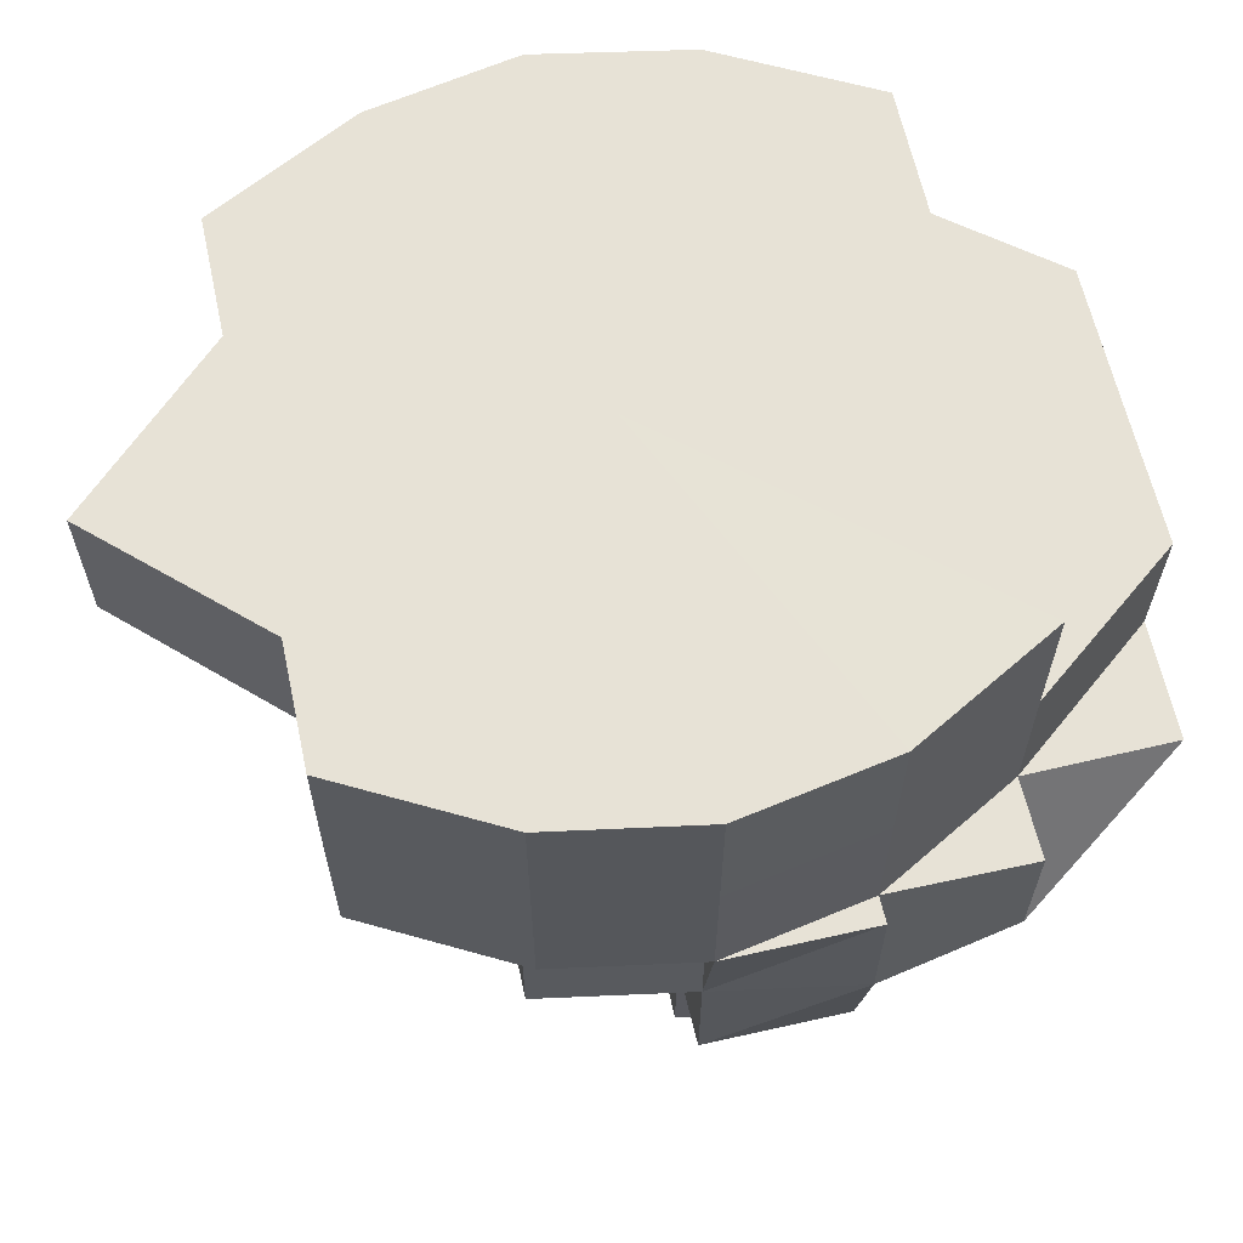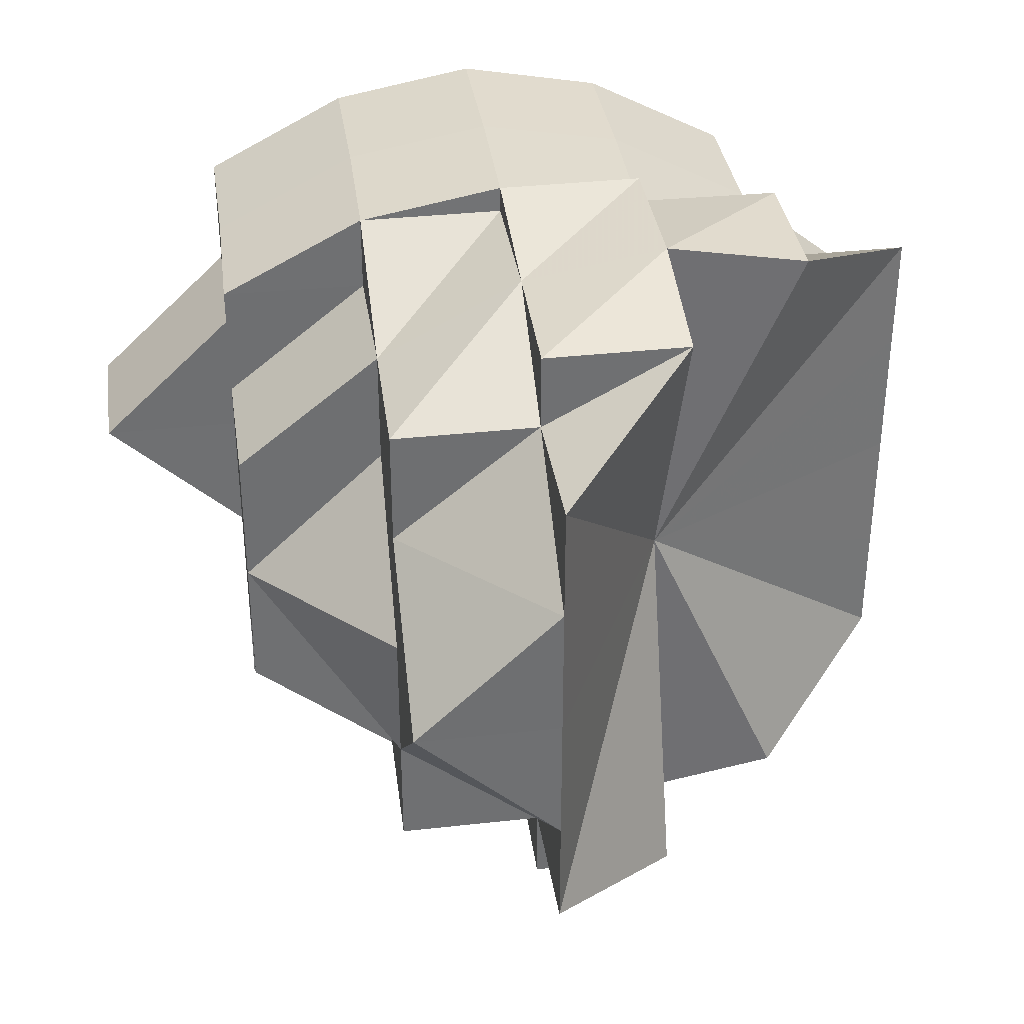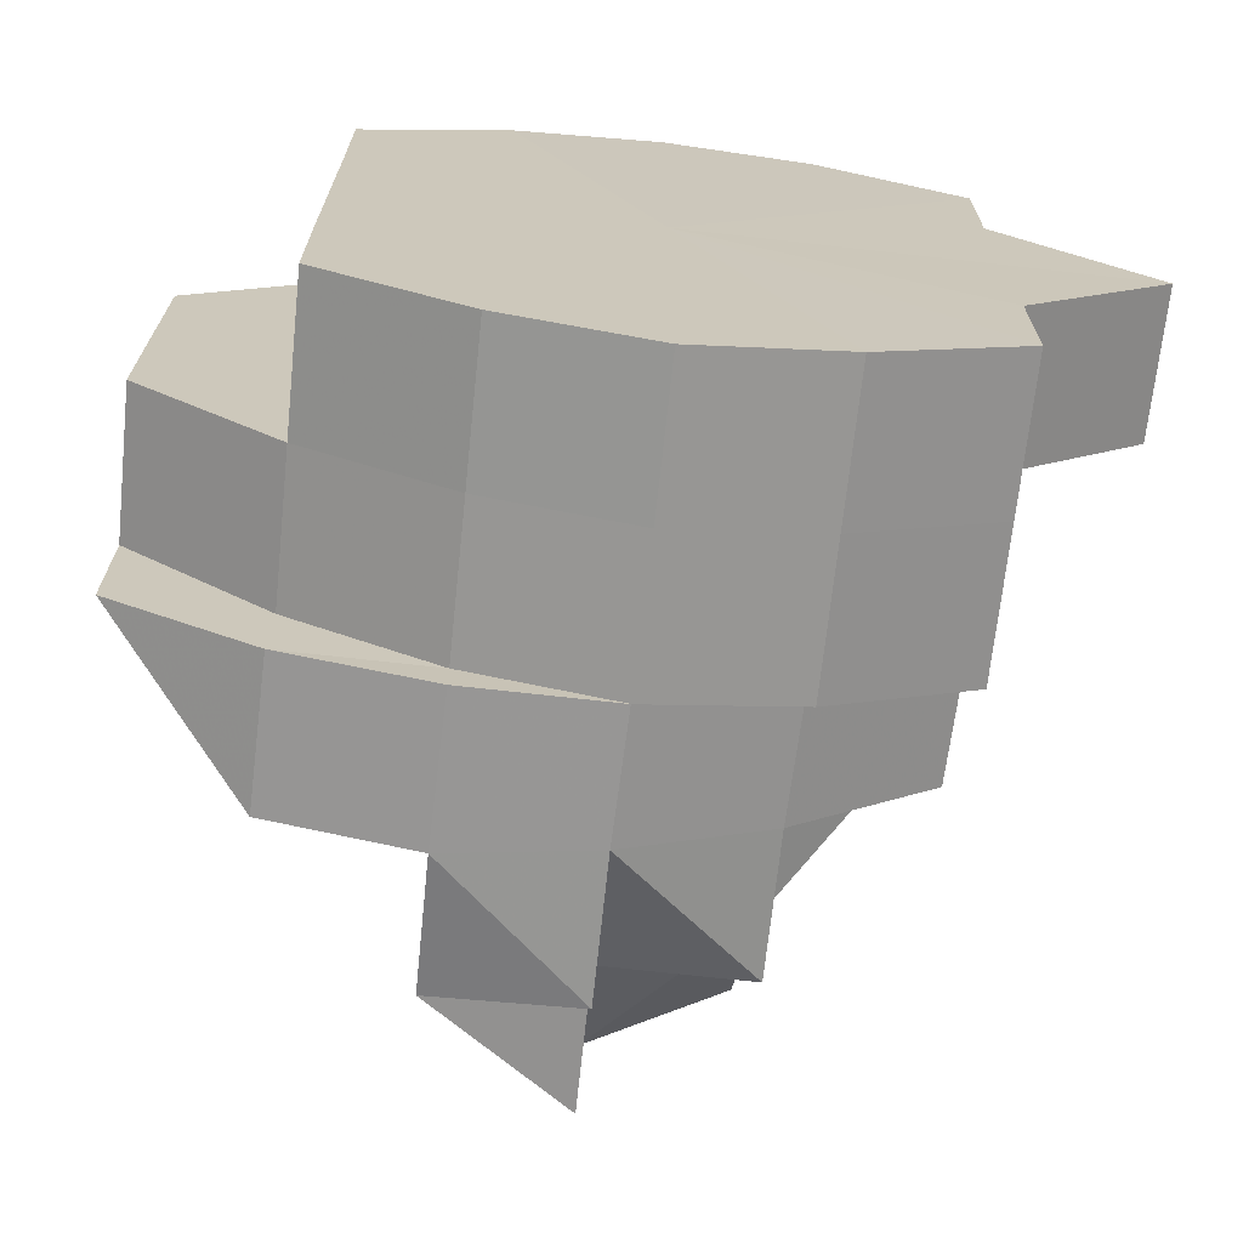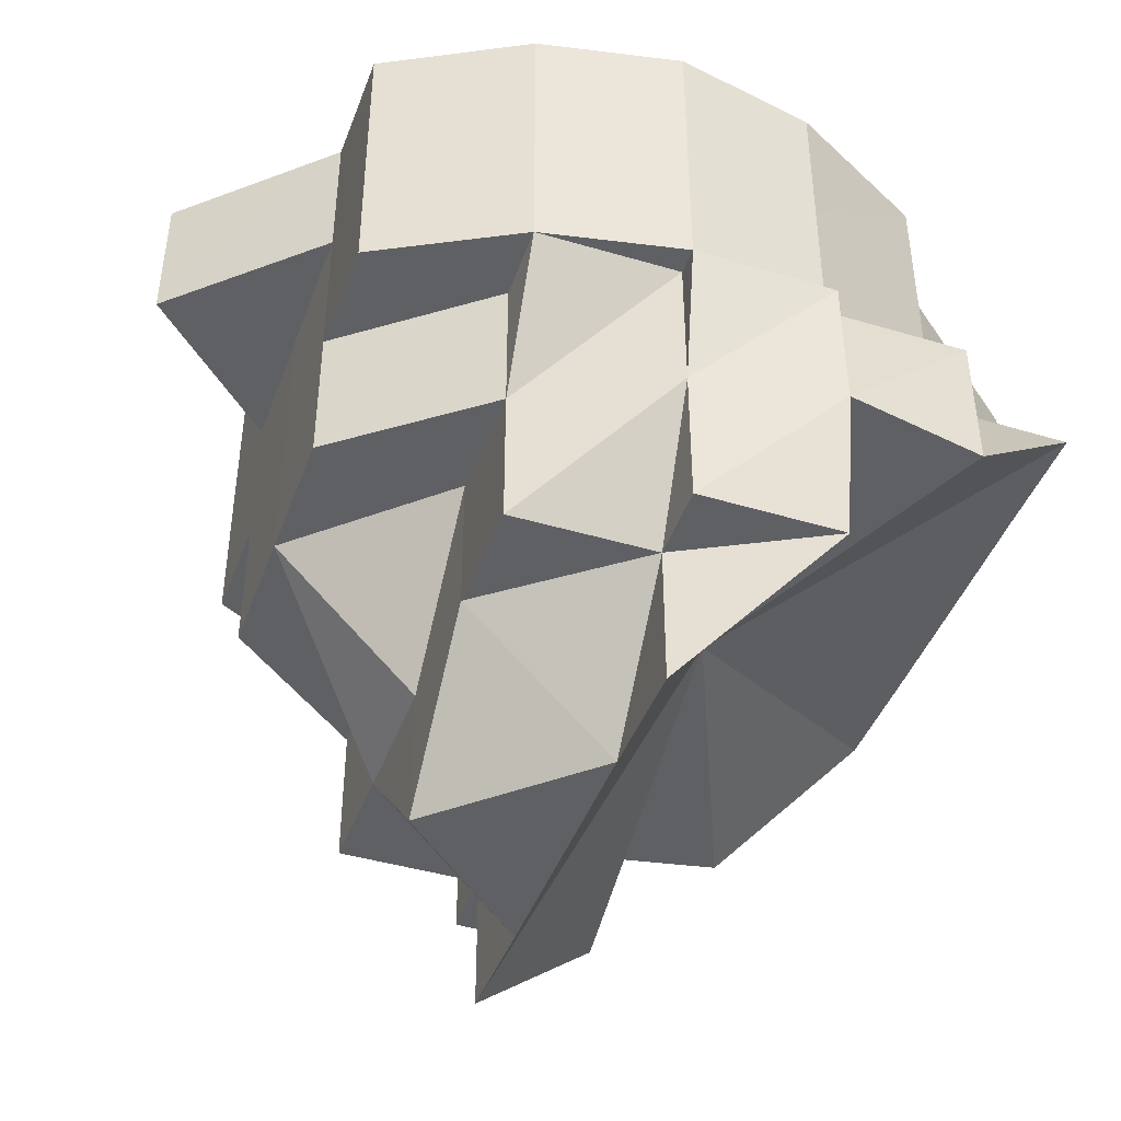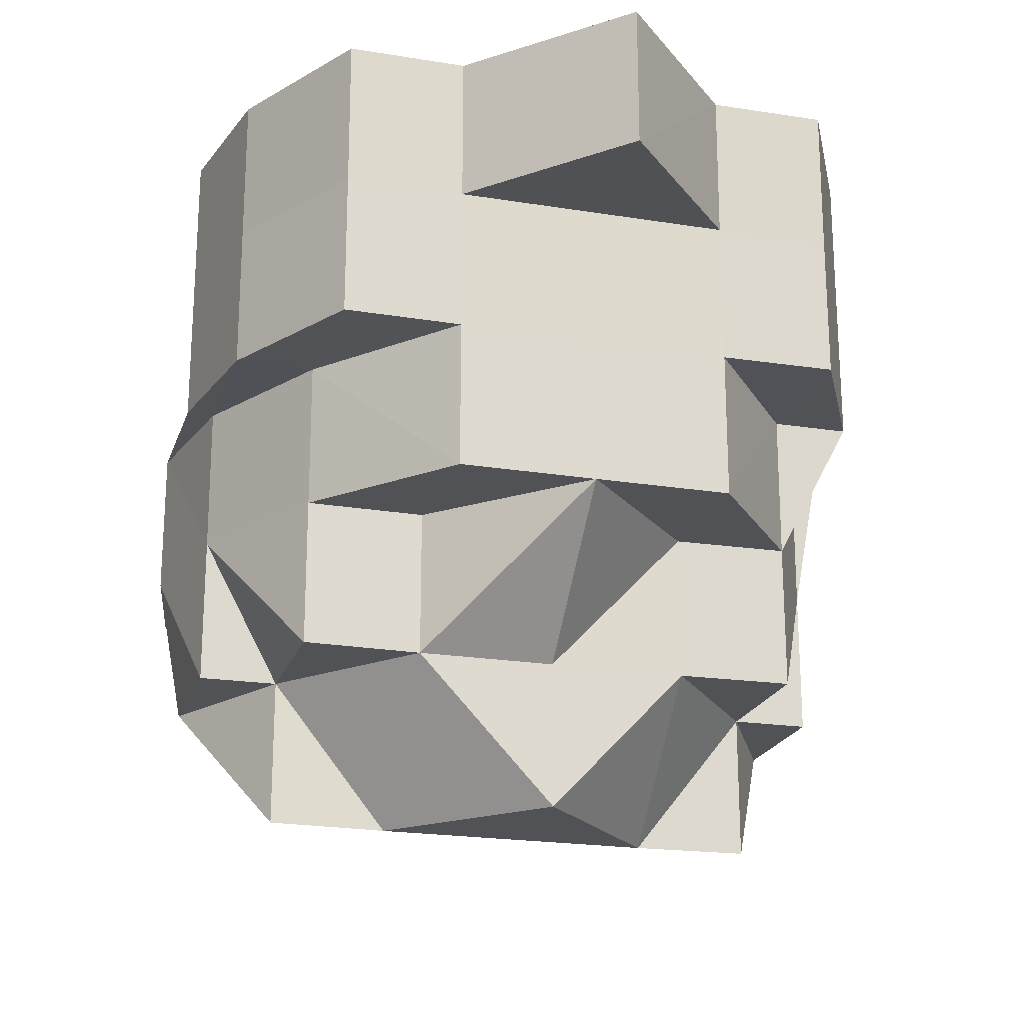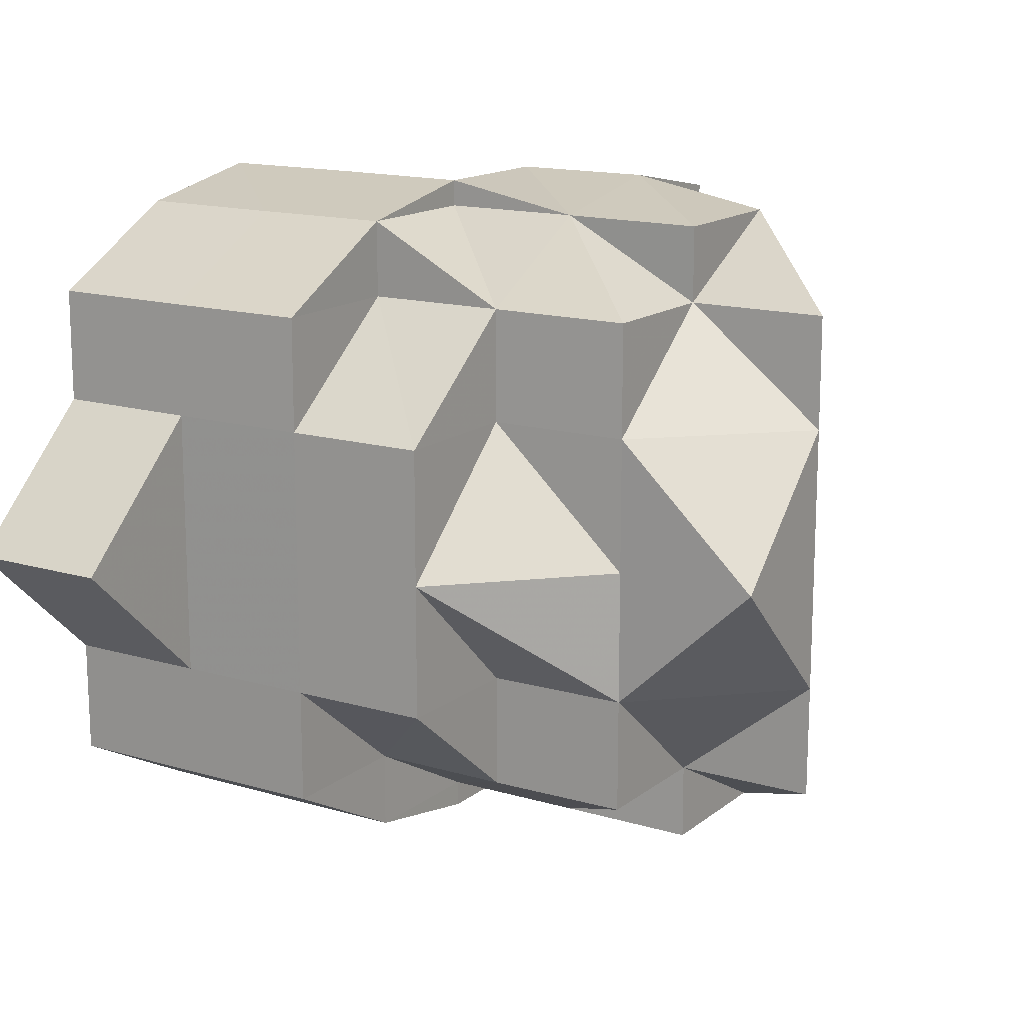
<metadata>
{"format":"obj","ext":"obj","renderer":"f3d","projection":"perspective","resolution":1024,"background":"white","views":[{"elev":63.2,"azim":-12.7,"up":"+Y"},{"elev":35.7,"azim":-7.9,"up":"+Z"},{"elev":-68.7,"azim":173.7,"up":"+Z"},{"elev":-43.6,"azim":-19.4,"up":"+Y"},{"elev":-21.0,"azim":-106.2,"up":"+Y"},{"elev":15.1,"azim":-57.8,"up":"+Z"}]}
</metadata>
<code>
o 26309
v 2244 1878 8.95
v 2244 1878 8.95
v 2244 1878 8.941
v 2244 1878 8.959
v 2244 1878 8.95
v 2244 1878 8.941
v 2244 1878 8.933
v 2244 1878 8.941
v 2244 1878 8.933
v 2244 1878 8.941
v 2244 1878 8.933
v 2244 1878 8.933
v 2244 1878 8.927
v 2244 1878 8.941
v 2244 1878 8.933
v 2244 1878 8.95
v 2244 1878 8.941
v 2244 1878 8.95
v 2244 1878 8.95
v 2244 1878 8.959
v 2244 1878 8.959
v 2244 1878 8.95
v 2244 1878 8.959
v 2244 1878 8.967
v 2244 1878 8.967
v 2244 1878 8.959
v 2244 1878 8.967
v 2244 1878 8.959
v 2244 1878 8.967
v 2244 1878 8.959
v 2244 1878 8.973
v 2244 1878 8.967
v 2244 1878 8.959
v 2244 1878 8.95
v 2244 1878 8.959
v 2244 1878 8.95
v 2244 1878 8.941
v 2244 1878 8.967
v 2244 1878 8.967
v 2244 1878 8.933
v 2244 1878 8.933
v 2244 1878 8.933
v 2244 1878 8.927
v 2244 1878 8.927
v 2244 1878 8.925
v 2244 1878 8.927
v 2244 1878 8.925
v 2244 1878 8.973
v 2244 1878 8.967
v 2244 1878 8.959
v 2244 1878 8.959
v 2244 1878 8.967
v 2244 1878 8.967
v 2244 1878 8.967
v 2244 1878 8.959
v 2244 1878 8.933
v 2244 1878 8.927
v 2244 1878 8.941
v 2244 1878 8.933
v 2244 1878 8.927
v 2244 1878 8.925
v 2244 1878 8.927
v 2244 1878 8.933
v 2244 1878 8.933
v 2244 1878 8.941
v 2244 1878 8.941
v 2244 1878 8.933
v 2244 1878 8.941
v 2244 1878 8.941
v 2244 1878 8.933
v 2244 1878 8.927
v 2244 1878 8.925
v 2244 1878 8.95
v 2244 1878 8.941
v 2244 1878 8.959
v 2244 1878 8.95
v 2244 1878 8.941
v 2244 1878 8.941
v 2244 1878 8.933
v 2244 1878 8.959
v 2244 1878 8.967
v 2244 1878 8.967
v 2244 1878 8.933
v 2244 1878 8.927
v 2244 1878 8.941
v 2244 1878 8.933
v 2244 1878 8.967
v 2244 1878 8.959
v 2244 1878 8.927
v 2244 1878 8.925
v 2244 1878 8.933
v 2244 1878 8.933
v 2244 1878 8.927
v 2244 1878 8.925
v 2244 1878 8.927
v 2244 1878 8.925
v 2244 1878 8.927
v 2244 1878 8.927
v 2244 1878 8.933
v 2244 1878 8.927
v 2244 1878 8.925
v 2244 1878 8.927
v 2244 1878 8.933
v 2244 1878 8.927
v 2244 1878 8.927
v 2244 1878 8.927
v 2244 1878 8.927
v 2244 1878 8.933
v 2244 1878 8.925
v 2244 1878 8.925
v 2244 1878 8.933
v 2244 1878 8.941
v 2244 1878 8.927
v 2244 1878 8.933
v 2244 1878 8.933
v 2244 1878 8.941
v 2244 1878 8.925
v 2244 1878 8.927
v 2244 1878 8.941
v 2244 1878 8.95
v 2244 1878 8.95
v 2244 1878 8.95
v 2244 1878 8.959
v 2244 1878 8.95
v 2244 1878 8.959
v 2244 1878 8.967
v 2244 1878 8.967
v 2244 1878 8.95
v 2244 1878 8.959
v 2244 1878 8.959
v 2244 1878 8.967
v 2244 1878 8.941
v 2244 1878 8.95
v 2244 1878 8.933
v 2244 1878 8.941
v 2244 1878 8.941
v 2244 1878 8.95
v 2244 1878 8.959
v 2244 1878 8.95
v 2244 1878 8.959
v 2244 1878 8.941
v 2244 1878 8.95
v 2244 1878 8.95
v 2244 1878 8.933
v 2244 1878 8.927
v 2244 1878 8.925
v 2244 1878 8.967
v 2244 1878 8.967
v 2244 1878 8.927
v 2244 1878 8.973
v 2244 1878 8.933
v 2244 1878 8.941
v 2244 1878 8.925
v 2244 1878 8.927
v 2244 1878 8.973
v 2244 1878 8.95
v 2244 1878 8.95
v 2244 1878 8.941
v 2244 1878 8.959
v 2244 1878 8.975
v 2244 1878 8.95
v 2244 1878 8.95
v 2244 1878 8.95
v 2244 1878 8.941
v 2244 1878 8.959
v 2244 1878 8.95
v 2244 1878 8.975
v 2244 1878 8.967
v 2244 1878 8.973
v 2244 1878 8.973
v 2244 1878 8.967
v 2244 1878 8.973
v 2244 1878 8.973
v 2244 1878 8.973
v 2244 1878 8.975
v 2244 1878 8.975
v 2244 1878 8.975
v 2244 1878 8.973
v 2244 1878 8.973
v 2244 1878 8.973
v 2244 1878 8.967
v 2244 1878 8.967
v 2244 1878 8.959
v 2244 1878 8.959
v 2244 1878 8.959
v 2244 1878 8.967
v 2244 1878 8.967
v 2244 1878 8.967
v 2244 1878 8.973
v 2244 1878 8.967
v 2244 1878 8.973
v 2244 1878 8.973
v 2244 1878 8.973
v 2244 1878 8.973
v 2244 1878 8.973
v 2244 1878 8.975
v 2244 1878 8.973
v 2244 1878 8.975
v 2244 1878 8.973
v 2244 1878 8.973
v 2244 1878 8.973
v 2244 1878 8.967
v 2244 1878 8.973
v 2244 1878 8.973
v 2244 1878 8.975
v 2244 1878 8.973
v 2244 1878 8.975
v 2244 1878 8.975
v 2244 1878 8.975
v 2244 1878 8.973
v 2244 1878 8.975
v 2244 1878 8.975
v 2244 1878 8.975
v 2244 1878 8.973
v 2244 1878 8.967
v 2244 1878 8.967
v 2244 1878 8.973
v 2244 1878 8.967
v 2244 1878 8.967
v 2244 1878 8.959
v 2244 1878 8.973
v 2244 1878 8.967
v 2244 1878 8.975
v 2244 1878 8.973
v 2244 1878 8.973
v 2244 1878 8.973
v 2244 1878 8.933
v 2244 1878 8.941
v 2244 1878 8.941
v 2244 1878 8.927
v 2244 1878 8.933
v 2244 1878 8.933
v 2244 1878 8.941
v 2244 1878 8.927
v 2244 1878 8.933
v 2244 1878 8.927
v 2244 1878 8.925
v 2244 1878 8.95
v 2244 1878 8.941
v 2244 1878 8.941
v 2244 1878 8.941
v 2244 1878 8.933
v 2244 1878 8.967
v 2244 1878 8.959
v 2244 1878 8.959
v 2244 1878 8.933
v 2244 1878 8.941
v 2244 1878 8.941
v 2244 1878 8.95
v 2244 1878 8.95
v 2244 1878 8.959
v 2244 1878 8.959
v 2244 1878 8.967
v 2244 1878 8.959
v 2244 1878 8.959
v 2244 1878 8.95
v 2244 1878 8.941
v 2244 1878 8.933
v 2244 1878 8.927
v 2244 1878 8.925
v 2244 1878 8.95
v 2244 1878 8.973
v 2244 1878 8.975
v 2244 1878 8.967
v 2244 1878 8.959
v 2244 1878 8.967
v 2244 1878 8.959
v 2244 1878 8.973
v 2244 1878 8.975
v 2244 1878 8.95
v 2244 1878 8.925
v 2244 1878 8.927
v 2244 1878 8.933
v 2244 1878 8.941
f 1 2 3
f 4 2 1
f 1 3 5
f 4 1 5
f 2 6 3
f 3 6 7
f 8 9 7
f 10 7 11
f 11 12 13
f 6 14 15
f 16 17 6
f 2 18 6
f 18 19 6
f 20 19 18
f 20 21 22
f 23 20 18
f 23 18 2
f 4 23 2
f 24 23 4
f 25 26 23
f 24 27 28
f 29 24 30
f 31 32 29
f 33 34 19
f 35 33 36
f 36 34 37
f 38 39 35
f 37 40 41
f 40 42 43
f 44 43 45
f 46 45 47
f 48 49 38
f 49 50 51
f 48 52 53
f 53 54 55
f 56 57 46
f 58 59 56
f 57 60 61
f 60 62 61
f 63 60 57
f 63 64 60
f 65 64 63
f 65 66 67
f 68 65 63
f 69 63 70
f 70 63 71
f 71 61 72
f 73 74 68
f 75 73 34
f 34 76 68
f 34 68 77
f 77 78 79
f 33 80 34
f 81 80 33
f 81 82 80
f 83 79 84
f 85 83 86
f 87 81 88
f 89 84 90
f 83 44 89
f 91 83 89
f 92 91 93
f 94 90 95
f 89 96 94
f 97 89 94
f 98 95 99
f 100 97 101
f 101 102 98
f 103 104 100
f 103 105 106
f 102 107 108
f 109 110 107
f 111 108 112
f 113 114 111
f 114 115 116
f 117 118 113
f 119 116 120
f 119 121 122
f 119 122 5
f 122 121 123
f 122 123 5
f 124 125 123
f 125 126 127
f 121 128 129
f 130 129 131
f 132 133 121
f 134 132 135
f 135 136 137
f 137 138 130
f 139 140 138
f 141 139 142
f 141 139 143
f 139 140 143
f 144 141 143
f 145 144 143
f 146 145 143
f 140 147 143
f 140 147 148
f 149 146 143
f 149 146 61
f 147 150 143
f 151 149 60
f 151 149 143
f 152 151 143
f 61 153 154
f 147 150 155
f 156 152 65
f 156 152 143
f 157 156 158
f 159 156 143
f 150 160 143
f 159 161 162
f 163 162 164
f 165 166 163
f 150 160 167
f 168 159 143
f 168 159 80
f 160 169 143
f 169 168 143
f 169 168 81
f 160 169 170
f 170 81 171
f 170 172 81
f 173 170 87
f 167 170 174
f 167 175 170
f 176 167 173
f 155 167 177
f 155 178 167
f 179 155 176
f 148 155 180
f 148 181 155
f 182 148 179
f 183 184 182
f 185 186 187
f 187 188 189
f 190 191 192
f 190 193 194
f 192 195 196
f 195 197 198
f 196 199 200
f 200 201 202
f 203 204 202
f 205 206 199
f 207 208 204
f 209 207 206
f 210 208 211
f 210 212 213
f 206 214 215
f 206 215 216
f 214 217 218
f 219 215 220
f 221 216 222
f 223 224 221
f 223 225 226
f 227 228 229
f 230 231 227
f 231 232 233
f 72 234 230
f 234 154 232
f 234 235 231
f 118 234 231
f 61 236 234
f 237 61 234
f 238 239 240
f 240 241 242
f 243 244 245
f 246 247 248
f 248 247 249
f 249 250 251
f 251 252 253
f 254 255 256
f 257 258 5
f 258 259 5
f 259 260 261
f 262 263 261
f 264 262 5
f 265 264 5
f 266 267 5
f 268 266 5
f 269 268 270
f 271 272 270
f 272 273 5
f 273 274 5

</code>
